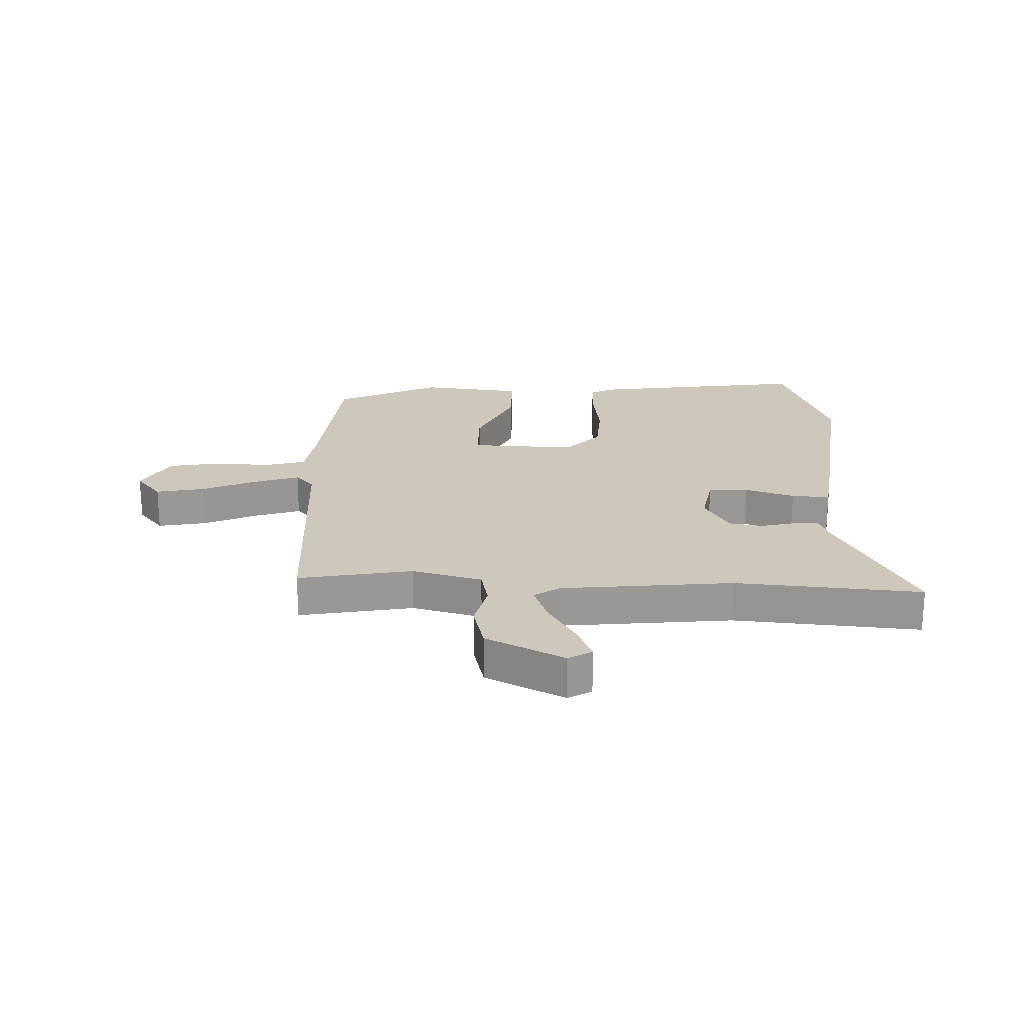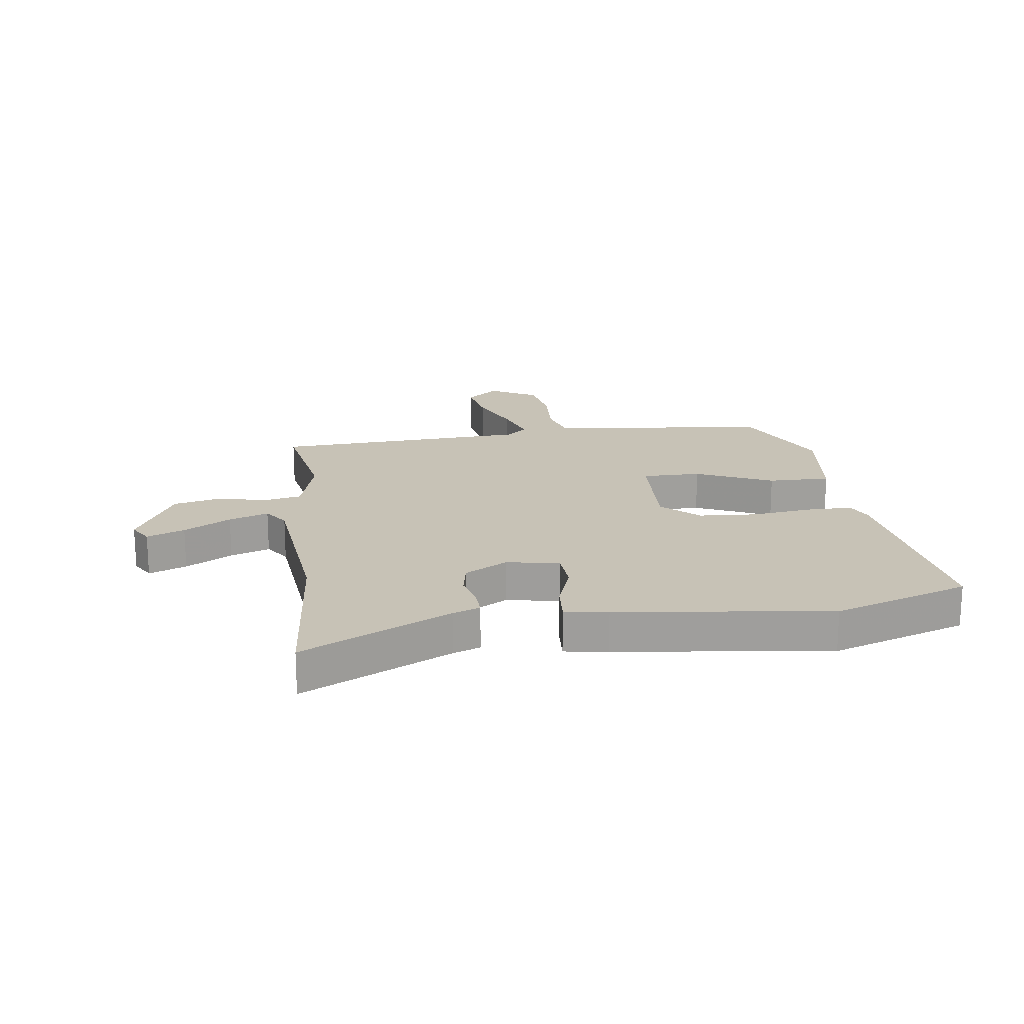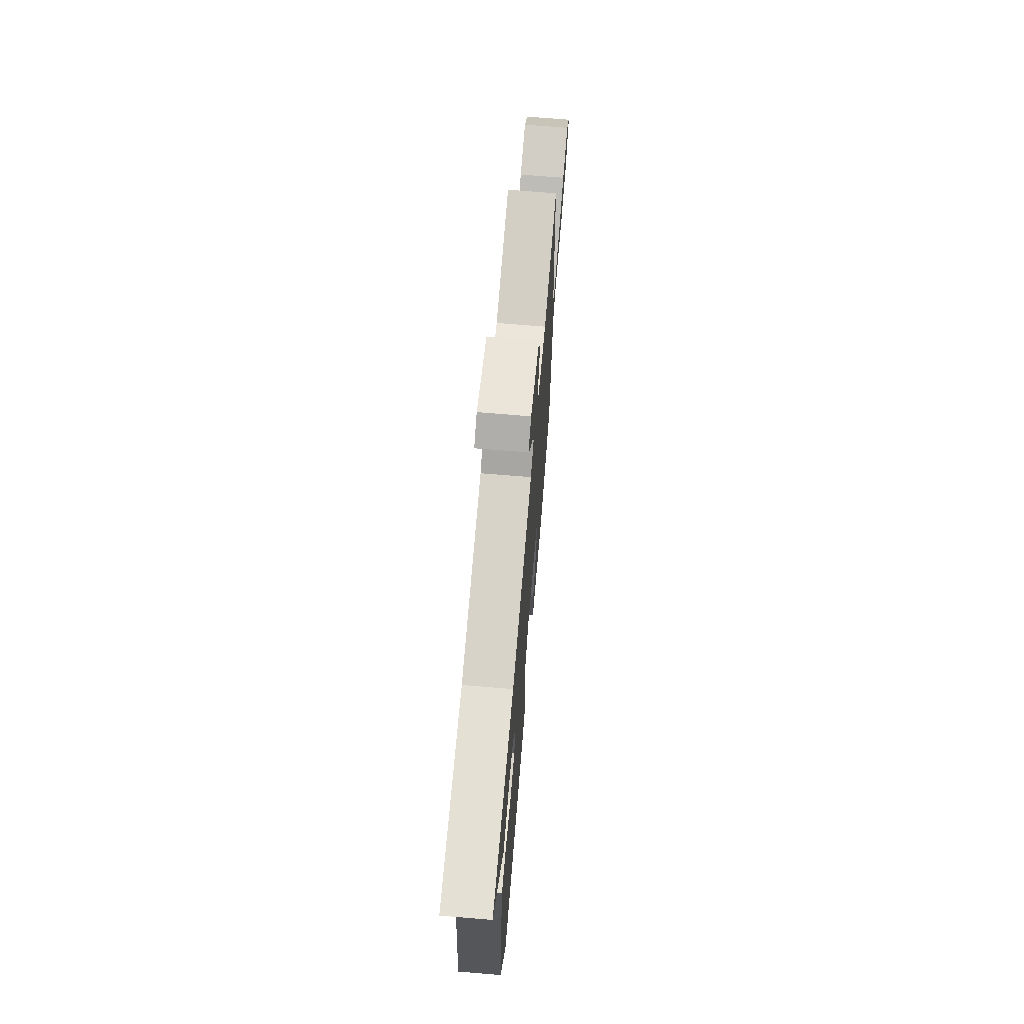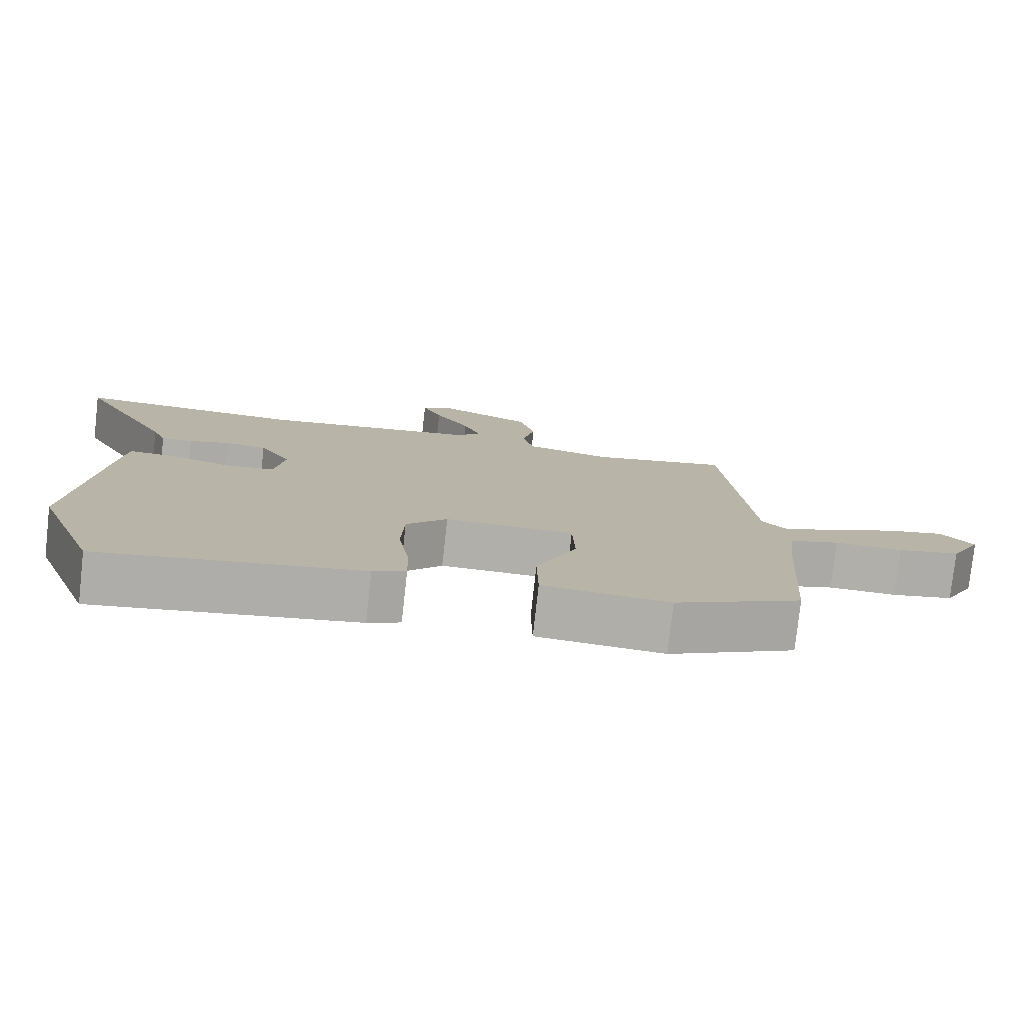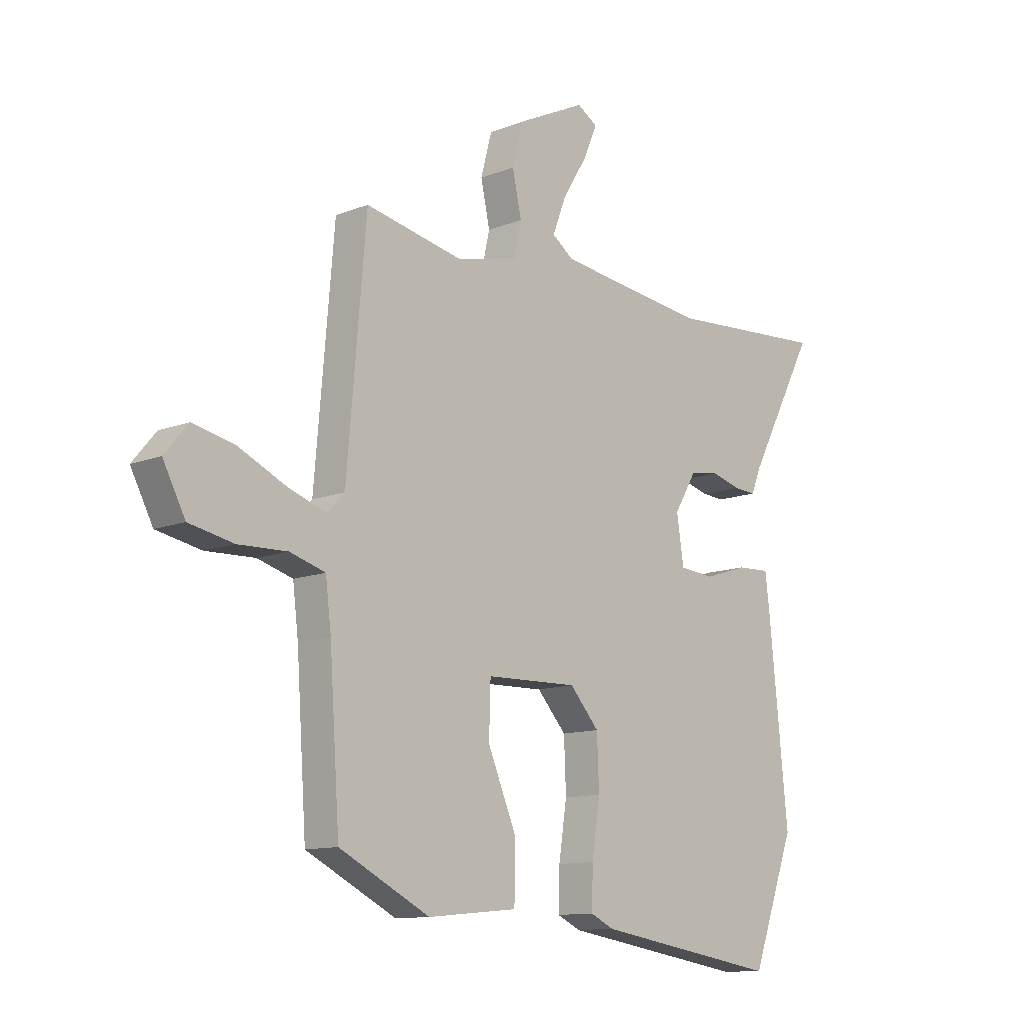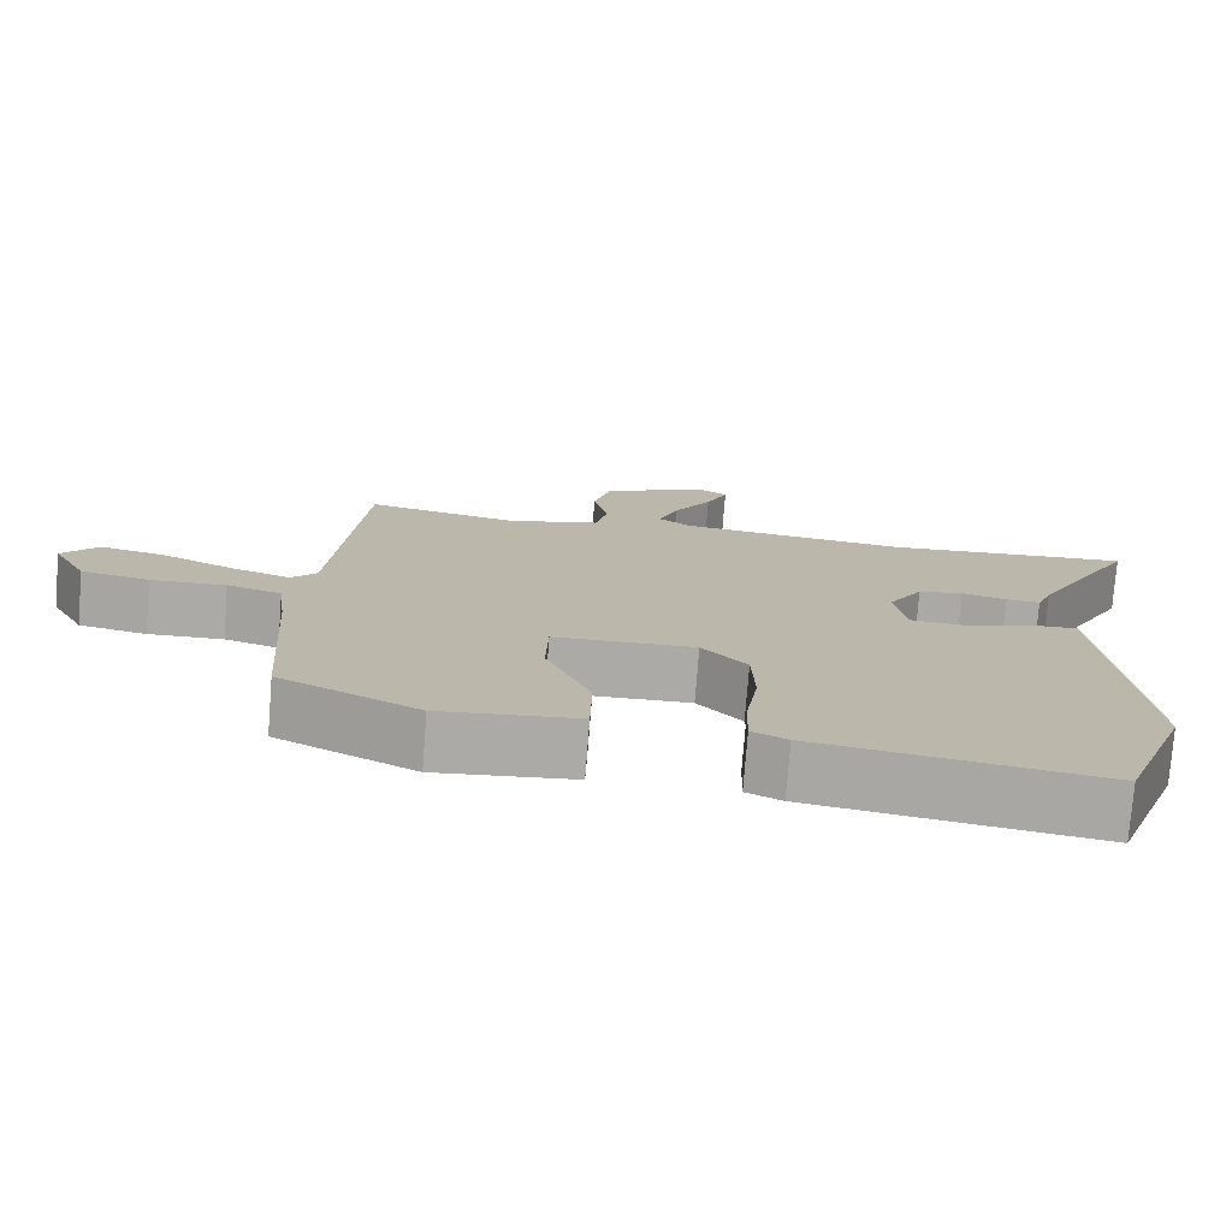
<metadata>
{"format":"obj","ext":"obj","renderer":"f3d","projection":"perspective","resolution":1024,"background":"white","views":[{"elev":21.9,"azim":3.0,"up":"+Y"},{"elev":19.2,"azim":83.9,"up":"+Y"},{"elev":69.8,"azim":94.8,"up":"+Z"},{"elev":-78.1,"azim":173.7,"up":"+Z"},{"elev":-11.7,"azim":-46.4,"up":"+Z"},{"elev":-76.0,"azim":-4.5,"up":"+Z"}]}
</metadata>
<code>
v -0.44 0.07 0.505
v -0.245 0.07 0.465
v -0.124 0.07 0.495
v -0.109 0.07 0.561
v -0.127 0.07 0.644
v -0.105 0.07 0.727
v 0.031 0.07 0.793
v 0.071 0.07 0.768
v 0.043 0.07 0.703
v -0.006 0.07 0.623
v -0.032 0.07 0.555
v 0.011 0.07 0.524
v 0.306 0.07 0.487
v 0.626 0.07 0.508
v 0.491 0.07 0.255
v 0.472 0.07 0.208
v 0.428 0.07 0.211
v 0.37 0.07 0.227
v 0.312 0.07 0.218
v 0.268 0.07 0.145
v 0.282 0.07 0.053
v 0.351 0.07 0.047
v 0.437 0.07 0.074
v 0.503 0.07 0.077
v 0.512 0.07 0.002
v 0.549 0.07 -0.368
v 0.463 0.07 -0.601
v 0.096 0.07 -0.542
v 0.05 0.07 -0.52
v 0.052 0.07 -0.441
v 0.068 0.07 -0.336
v 0.064 0.07 -0.235
v 0.006 0.07 -0.17
v -0.176 0.07 -0.174
v -0.179 0.07 -0.276
v -0.122 0.07 -0.411
v -0.124 0.07 -0.519
v -0.302 0.07 -0.536
v -0.481 0.07 -0.445
v -0.501 0.07 -0.151
v -0.512 0.07 -0.06
v -0.582 0.07 -0.039
v -0.679 0.07 -0.042
v -0.767 0.07 -0.024
v -0.811 0.07 0.06
v -0.765 0.07 0.115
v -0.682 0.07 0.097
v -0.588 0.07 0.053
v -0.511 0.07 0.026
v -0.478 0.07 0.062
v -0.44 0 0.505
v -0.245 0 0.465
v -0.124 0 0.495
v -0.109 0 0.561
v -0.127 0 0.644
v -0.105 0 0.727
v 0.031 0 0.793
v 0.071 0 0.768
v 0.043 0 0.703
v -0.006 0 0.623
v -0.032 0 0.555
v 0.011 0 0.524
v 0.306 0 0.487
v 0.626 0 0.508
v 0.491 0 0.255
v 0.472 0 0.208
v 0.428 0 0.211
v 0.37 0 0.227
v 0.312 0 0.218
v 0.268 0 0.145
v 0.282 0 0.053
v 0.351 0 0.047
v 0.437 0 0.074
v 0.503 0 0.077
v 0.512 0 0.002
v 0.549 0 -0.368
v 0.463 0 -0.601
v 0.096 0 -0.542
v 0.05 0 -0.52
v 0.052 0 -0.441
v 0.068 0 -0.336
v 0.064 0 -0.235
v 0.006 0 -0.17
v -0.176 0 -0.174
v -0.179 0 -0.276
v -0.122 0 -0.411
v -0.124 0 -0.519
v -0.302 0 -0.536
v -0.481 0 -0.445
v -0.501 0 -0.151
v -0.512 0 -0.06
v -0.582 0 -0.039
v -0.679 0 -0.042
v -0.767 0 -0.024
v -0.811 0 0.06
v -0.765 0 0.115
v -0.682 0 0.097
v -0.588 0 0.053
v -0.511 0 0.026
v -0.478 0 0.062
f 45 46 47 48
f 45 48 49
f 42 43 44 45
f 41 42 45 49
f 40 41 49 50
f 38 39 40 50
f 35 36 37 38
f 34 35 38 50
f 28 29 30 31
f 28 31 32
f 27 28 32
f 26 27 32 33
f 22 23 24 25
f 21 22 25 26
f 15 16 17 18
f 13 14 15 18
f 12 13 18 19
f 11 12 19 20
f 7 8 9 10
f 7 10 11
f 4 5 6 7
f 3 4 7 11
f 34 50 1 2
f 33 34 2 3
f 21 26 33 3
f 3 11 20 21
f 98 97 96 95
f 99 98 95
f 95 94 93 92
f 99 95 92 91
f 100 99 91 90
f 100 90 89 88
f 88 87 86 85
f 100 88 85 84
f 81 80 79 78
f 82 81 78
f 82 78 77
f 83 82 77 76
f 75 74 73 72
f 76 75 72 71
f 68 67 66 65
f 68 65 64 63
f 69 68 63 62
f 70 69 62 61
f 60 59 58 57
f 61 60 57
f 57 56 55 54
f 61 57 54 53
f 52 51 100 84
f 53 52 84 83
f 53 83 76 71
f 71 70 61 53
f 1 51 52 2
f 2 52 53 3
f 3 53 54 4
f 4 54 55 5
f 5 55 56 6
f 6 56 57 7
f 7 57 58 8
f 8 58 59 9
f 9 59 60 10
f 10 60 61 11
f 11 61 62 12
f 12 62 63 13
f 13 63 64 14
f 14 64 65 15
f 15 65 66 16
f 16 66 67 17
f 17 67 68 18
f 18 68 69 19
f 19 69 70 20
f 20 70 71 21
f 21 71 72 22
f 22 72 73 23
f 23 73 74 24
f 24 74 75 25
f 25 75 76 26
f 26 76 77 27
f 27 77 78 28
f 28 78 79 29
f 29 79 80 30
f 30 80 81 31
f 31 81 82 32
f 32 82 83 33
f 33 83 84 34
f 34 84 85 35
f 35 85 86 36
f 36 86 87 37
f 37 87 88 38
f 38 88 89 39
f 39 89 90 40
f 40 90 91 41
f 41 91 92 42
f 42 92 93 43
f 43 93 94 44
f 44 94 95 45
f 45 95 96 46
f 46 96 97 47
f 47 97 98 48
f 48 98 99 49
f 49 99 100 50
f 50 100 51 1

</code>
